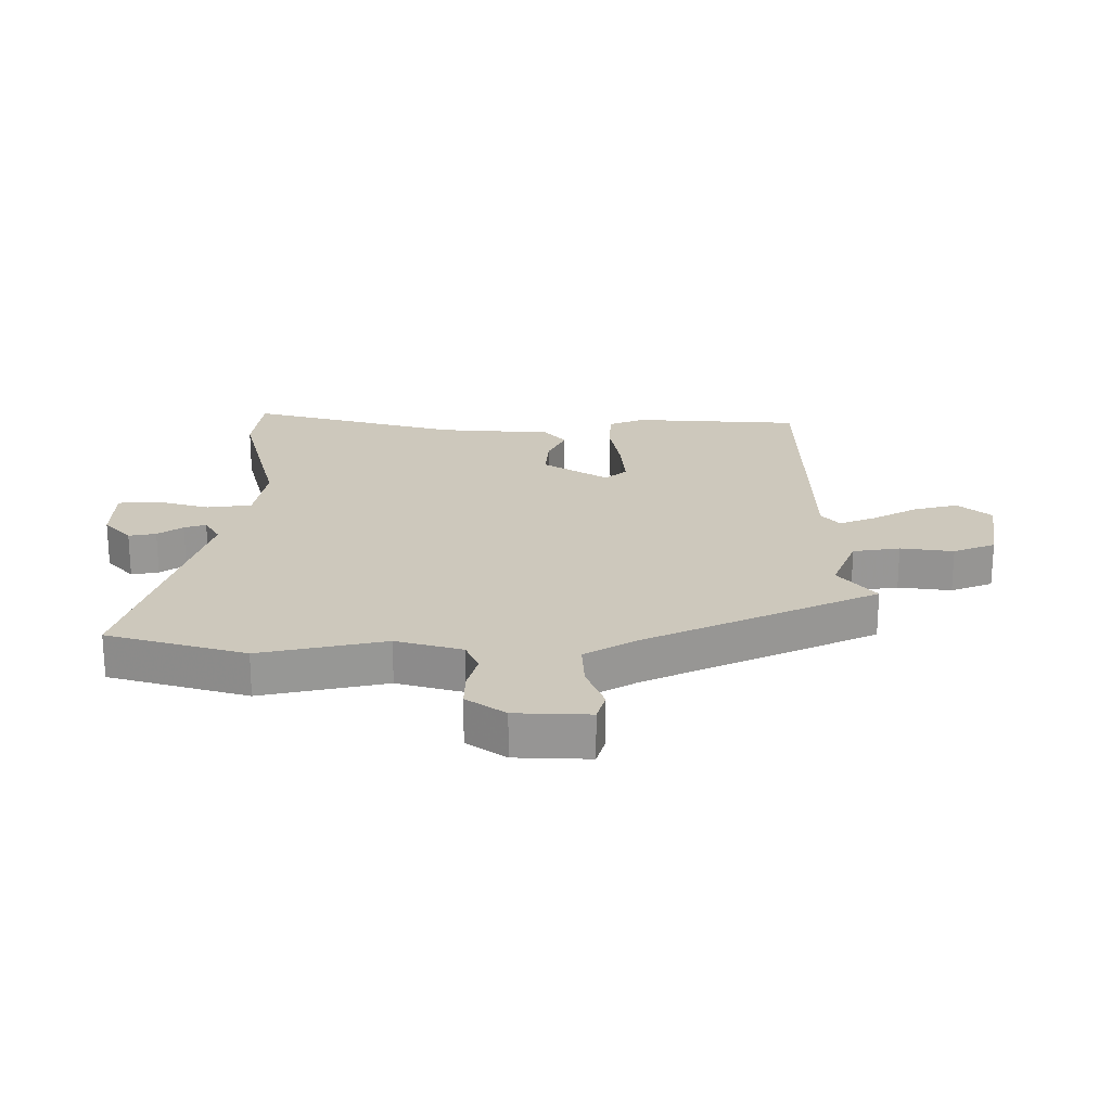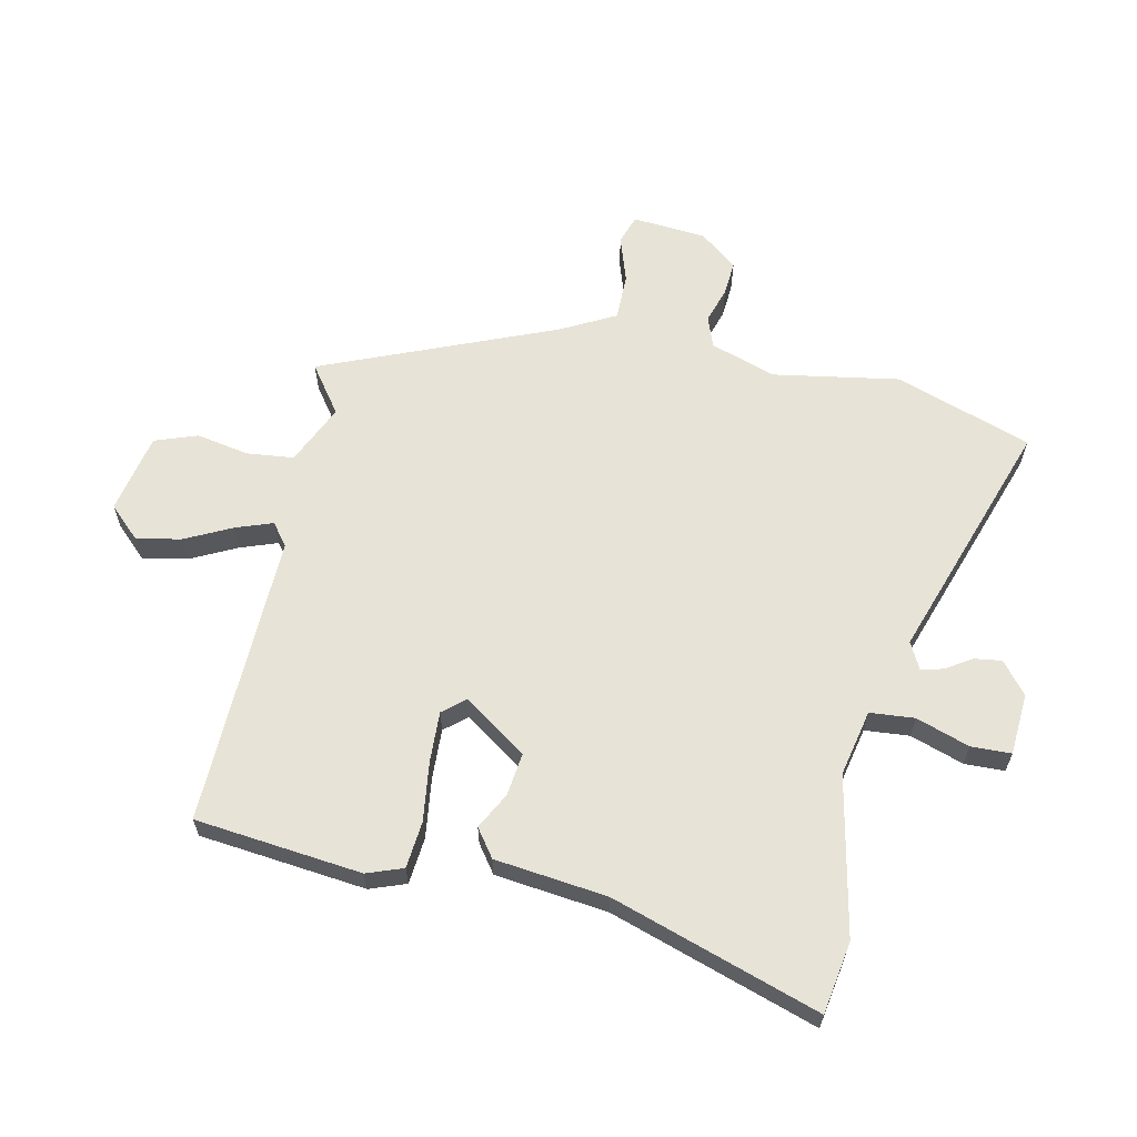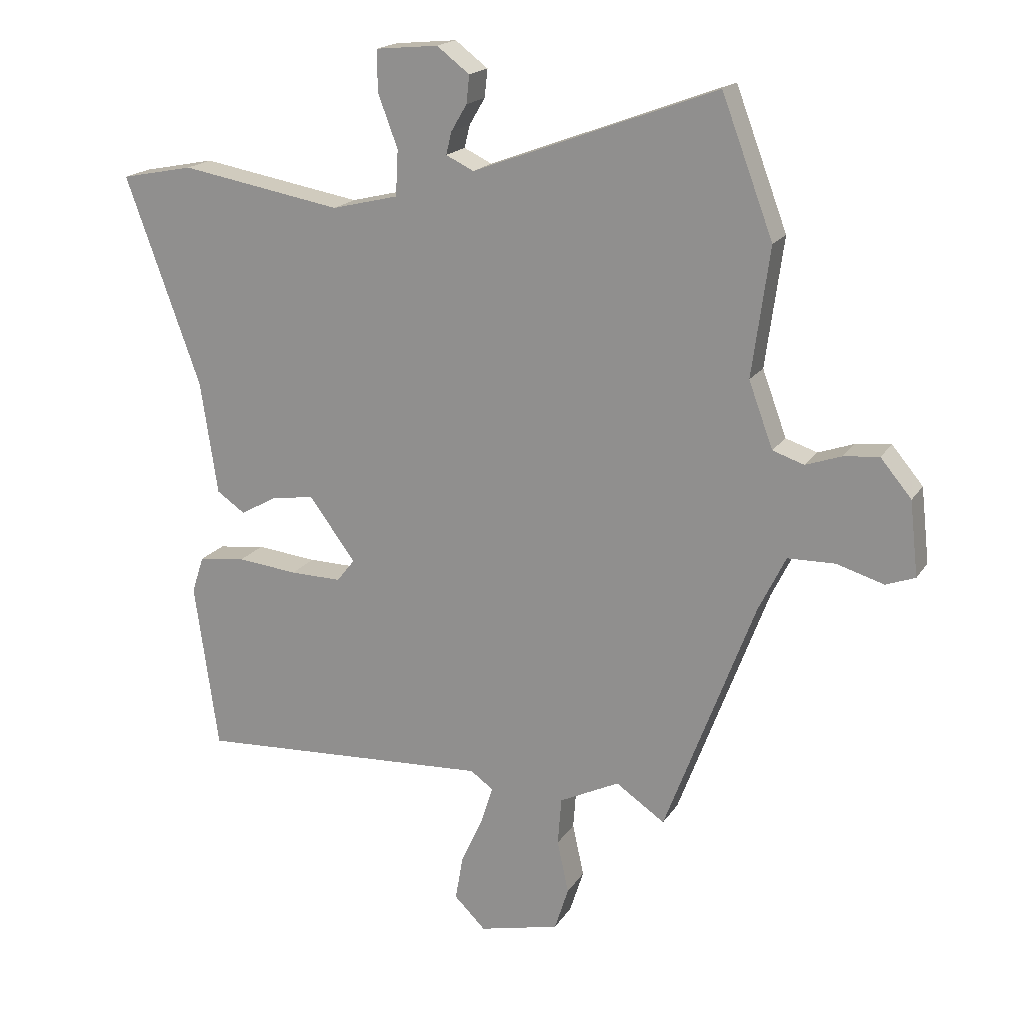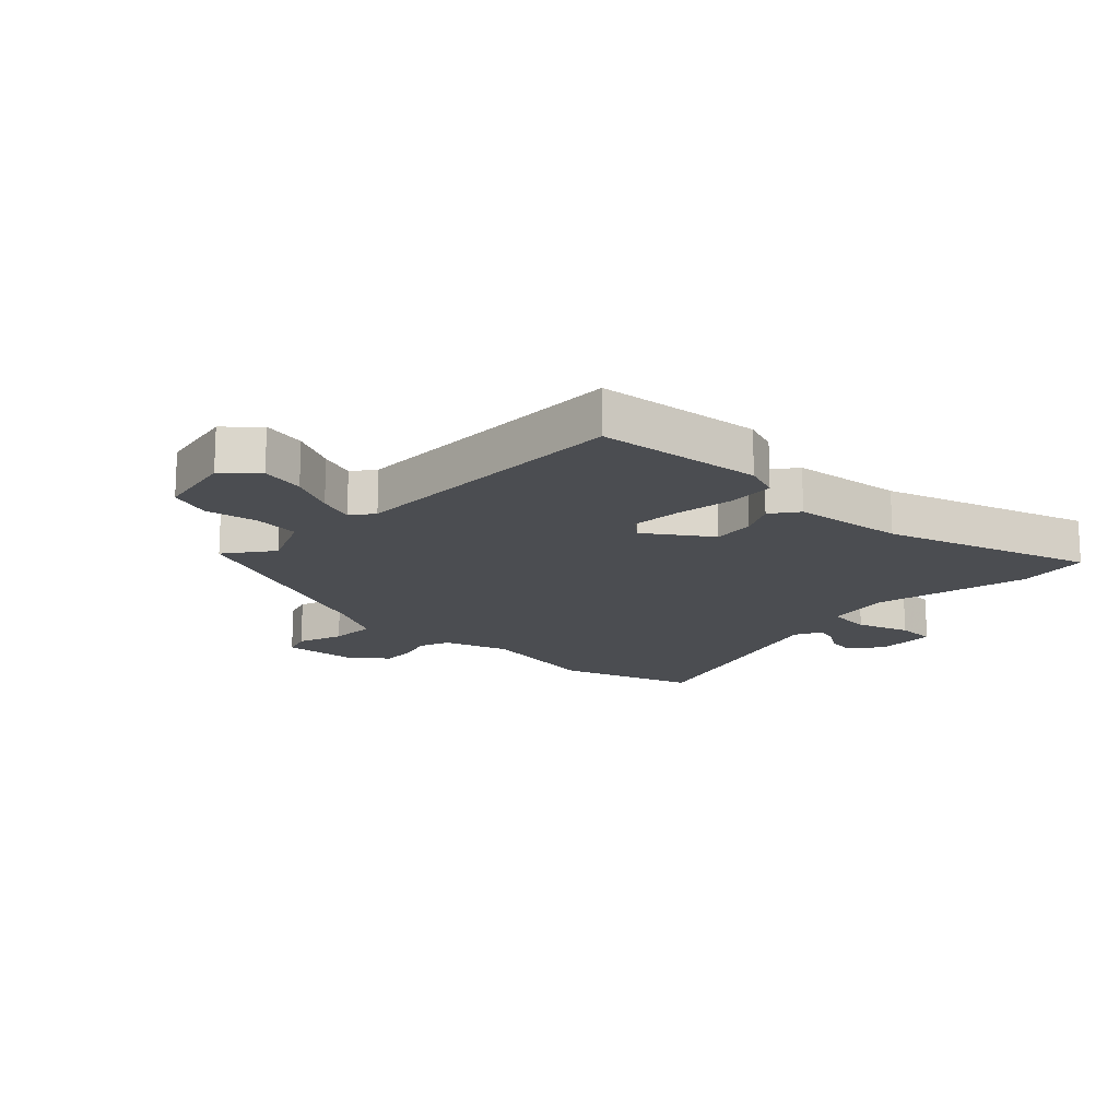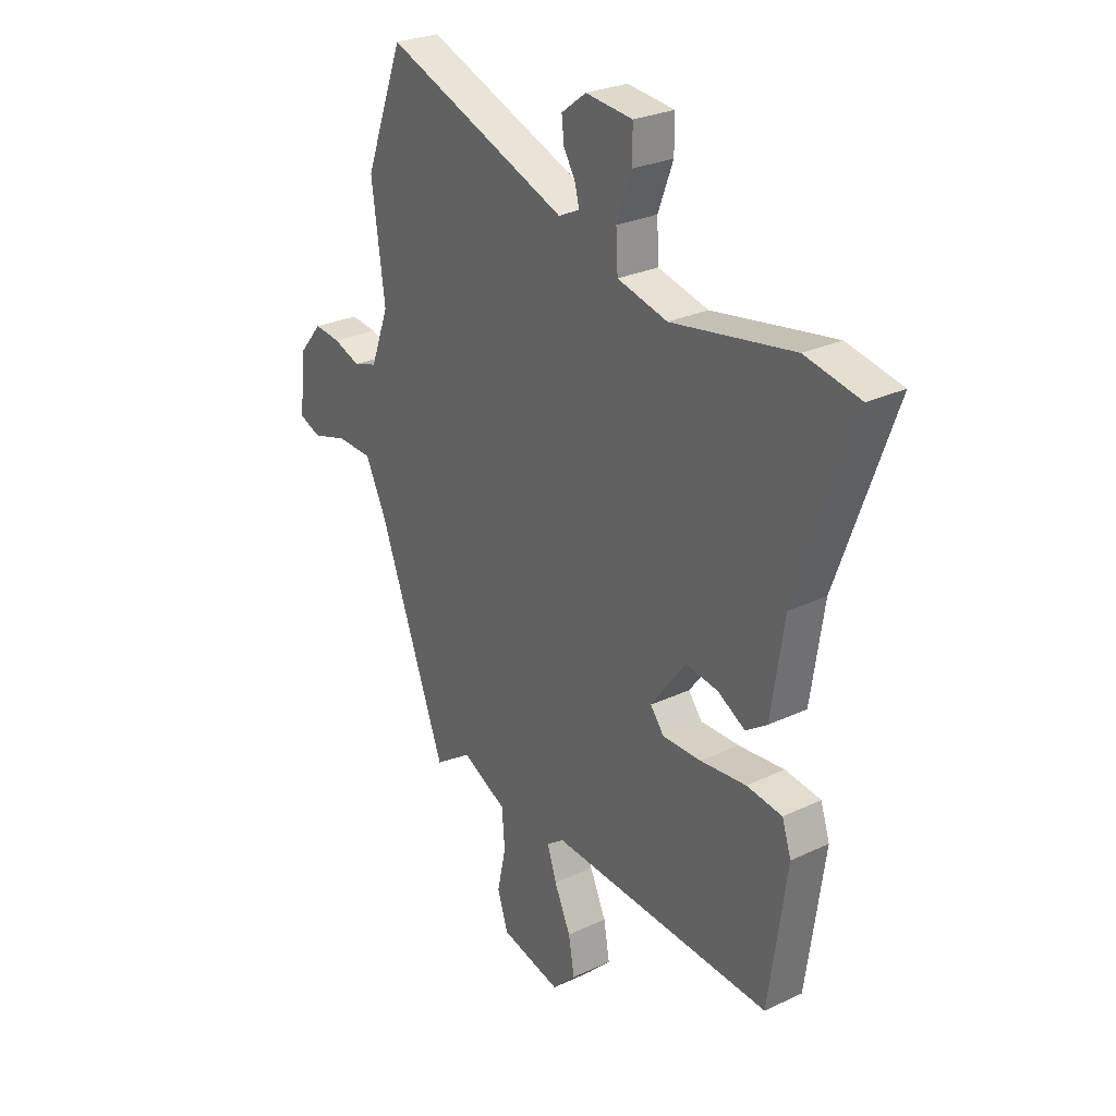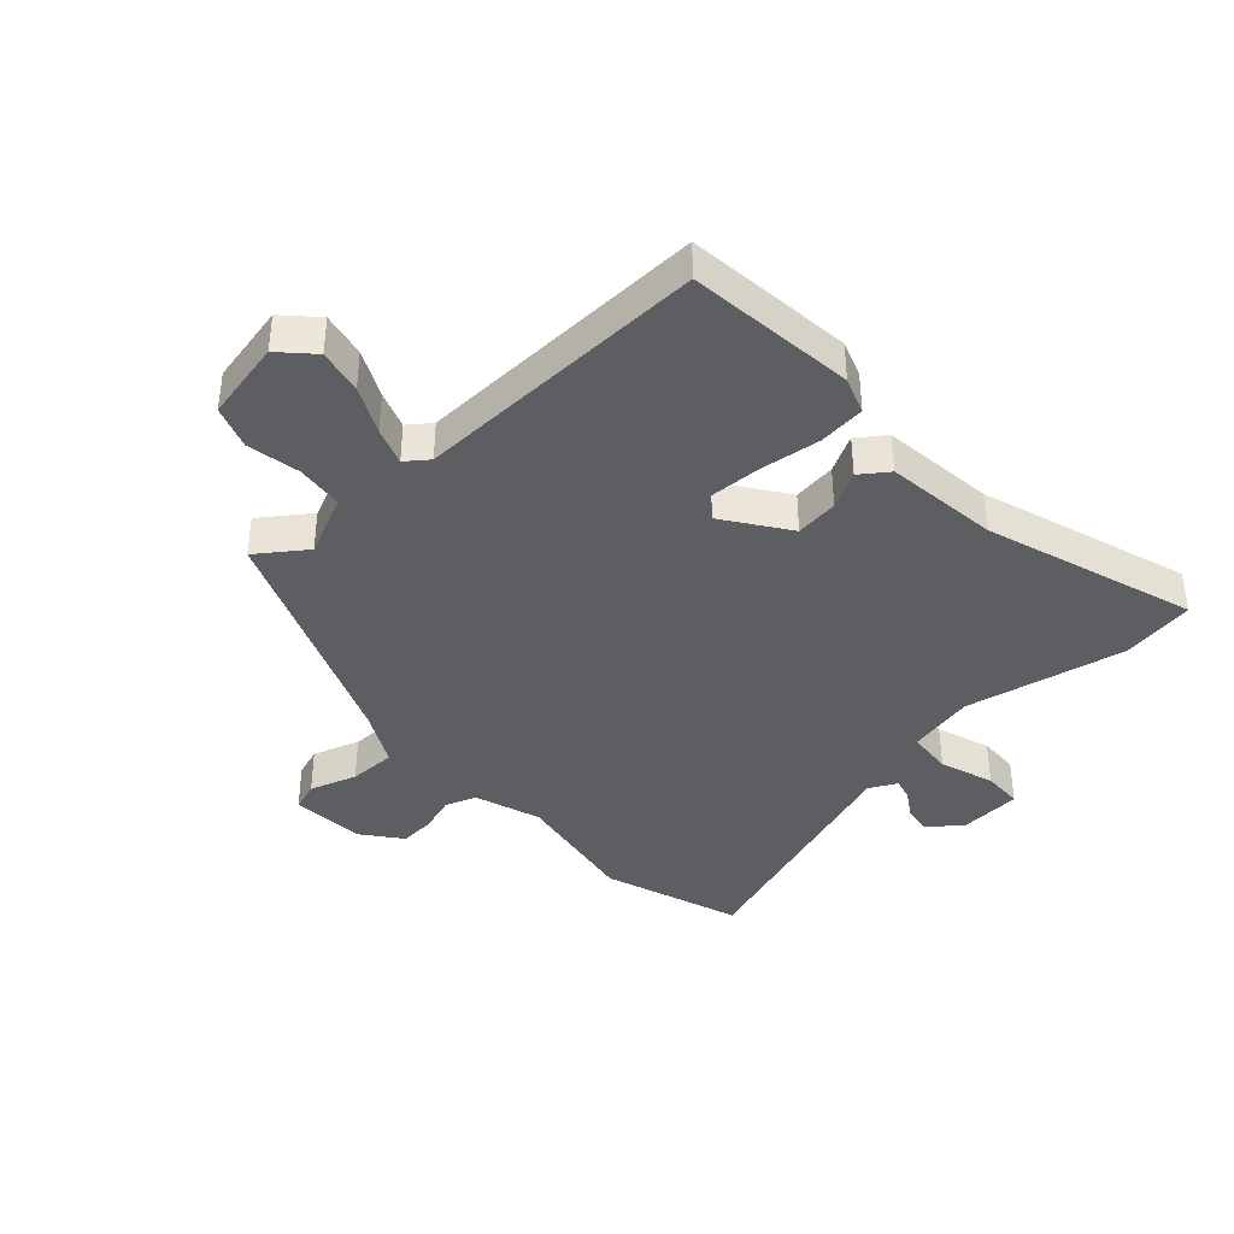
<metadata>
{"format":"obj","ext":"obj","renderer":"f3d","projection":"perspective","resolution":1024,"background":"white","views":[{"elev":22.1,"azim":85.6,"up":"+Y"},{"elev":62.7,"azim":-79.7,"up":"+Y"},{"elev":18.5,"azim":23.1,"up":"+Z"},{"elev":-16.0,"azim":-136.2,"up":"+Y"},{"elev":27.3,"azim":-126.1,"up":"+Z"},{"elev":-39.4,"azim":-139.3,"up":"+Y"}]}
</metadata>
<code>
v 0.43 0.07 0.685
v 0.515 0.07 0.46
v 0.486 0.07 0.248
v 0.526 0.07 0.14
v 0.578 0.07 0.123
v 0.637 0.07 0.144
v 0.695 0.07 0.15
v 0.746 0.07 0.089
v 0.76 0.07 -0.034
v 0.712 0.07 -0.052
v 0.634 0.07 -0.029
v 0.556 0.07 -0.031
v 0.511 0.07 -0.123
v 0.363 0.07 -0.518
v 0.282 0.07 -0.463
v 0.183 0.07 -0.512
v 0.177 0.07 -0.591
v 0.196 0.07 -0.678
v 0.173 0.07 -0.75
v 0.04 0.07 -0.782
v -0.012 0.07 -0.731
v 0.001 0.07 -0.656
v 0.037 0.07 -0.577
v 0.057 0.07 -0.515
v 0.019 0.07 -0.488
v -0.47 0.07 -0.517
v -0.509 0.07 -0.239
v -0.489 0.07 -0.178
v -0.411 0.07 -0.168
v -0.311 0.07 -0.178
v -0.226 0.07 -0.179
v -0.196 0.07 -0.141
v -0.273 0.07 -0.038
v -0.344 0.07 -0.049
v -0.404 0.07 -0.083
v -0.451 0.07 -0.051
v -0.479 0.07 0.136
v -0.603 0.07 0.479
v -0.483 0.07 0.503
v -0.216 0.07 0.457
v -0.106 0.07 0.484
v -0.102 0.07 0.559
v -0.135 0.07 0.647
v -0.135 0.07 0.714
v -0.032 0.07 0.724
v 0.022 0.07 0.683
v 0.017 0.07 0.637
v -0.009 0.07 0.593
v -0.018 0.07 0.556
v 0.028 0.07 0.534
v 0.43 0 0.685
v 0.515 0 0.46
v 0.486 0 0.248
v 0.526 0 0.14
v 0.578 0 0.123
v 0.637 0 0.144
v 0.695 0 0.15
v 0.746 0 0.089
v 0.76 0 -0.034
v 0.712 0 -0.052
v 0.634 0 -0.029
v 0.556 0 -0.031
v 0.511 0 -0.123
v 0.363 0 -0.518
v 0.282 0 -0.463
v 0.183 0 -0.512
v 0.177 0 -0.591
v 0.196 0 -0.678
v 0.173 0 -0.75
v 0.04 0 -0.782
v -0.012 0 -0.731
v 0.001 0 -0.656
v 0.037 0 -0.577
v 0.057 0 -0.515
v 0.019 0 -0.488
v -0.47 0 -0.517
v -0.509 0 -0.239
v -0.489 0 -0.178
v -0.411 0 -0.168
v -0.311 0 -0.178
v -0.226 0 -0.179
v -0.196 0 -0.141
v -0.273 0 -0.038
v -0.344 0 -0.049
v -0.404 0 -0.083
v -0.451 0 -0.051
v -0.479 0 0.136
v -0.603 0 0.479
v -0.483 0 0.503
v -0.216 0 0.457
v -0.106 0 0.484
v -0.102 0 0.559
v -0.135 0 0.647
v -0.135 0 0.714
v -0.032 0 0.724
v 0.022 0 0.683
v 0.017 0 0.637
v -0.009 0 0.593
v -0.018 0 0.556
v 0.028 0 0.534
f 45 46 47 48
f 45 48 49
f 42 43 44 45
f 41 42 45 49
f 37 38 39 40
f 37 40 41
f 34 35 36 37
f 33 34 37 41
f 32 33 41 49
f 27 28 29 30
f 25 26 27 30
f 25 30 31
f 24 25 31 32
f 20 21 22 23
f 20 23 24
f 17 18 19 20
f 16 17 20 24
f 15 16 24 32
f 13 14 15
f 12 13 15 32
f 8 9 10 11
f 8 11 12
f 5 6 7 8
f 5 8 12 32
f 50 1 2 3
f 50 3 4
f 49 50 4
f 32 49 4
f 4 5 32
f 98 97 96 95
f 99 98 95
f 95 94 93 92
f 99 95 92 91
f 90 89 88 87
f 91 90 87
f 87 86 85 84
f 91 87 84 83
f 99 91 83 82
f 80 79 78 77
f 80 77 76 75
f 81 80 75
f 82 81 75 74
f 73 72 71 70
f 74 73 70
f 70 69 68 67
f 74 70 67 66
f 82 74 66 65
f 65 64 63
f 82 65 63 62
f 61 60 59 58
f 62 61 58
f 58 57 56 55
f 82 62 58 55
f 53 52 51 100
f 54 53 100
f 54 100 99
f 54 99 82
f 82 55 54
f 1 51 52 2
f 2 52 53 3
f 3 53 54 4
f 4 54 55 5
f 5 55 56 6
f 6 56 57 7
f 7 57 58 8
f 8 58 59 9
f 9 59 60 10
f 10 60 61 11
f 11 61 62 12
f 12 62 63 13
f 13 63 64 14
f 14 64 65 15
f 15 65 66 16
f 16 66 67 17
f 17 67 68 18
f 18 68 69 19
f 19 69 70 20
f 20 70 71 21
f 21 71 72 22
f 22 72 73 23
f 23 73 74 24
f 24 74 75 25
f 25 75 76 26
f 26 76 77 27
f 27 77 78 28
f 28 78 79 29
f 29 79 80 30
f 30 80 81 31
f 31 81 82 32
f 32 82 83 33
f 33 83 84 34
f 34 84 85 35
f 35 85 86 36
f 36 86 87 37
f 37 87 88 38
f 38 88 89 39
f 39 89 90 40
f 40 90 91 41
f 41 91 92 42
f 42 92 93 43
f 43 93 94 44
f 44 94 95 45
f 45 95 96 46
f 46 96 97 47
f 47 97 98 48
f 48 98 99 49
f 49 99 100 50
f 50 100 51 1

</code>
